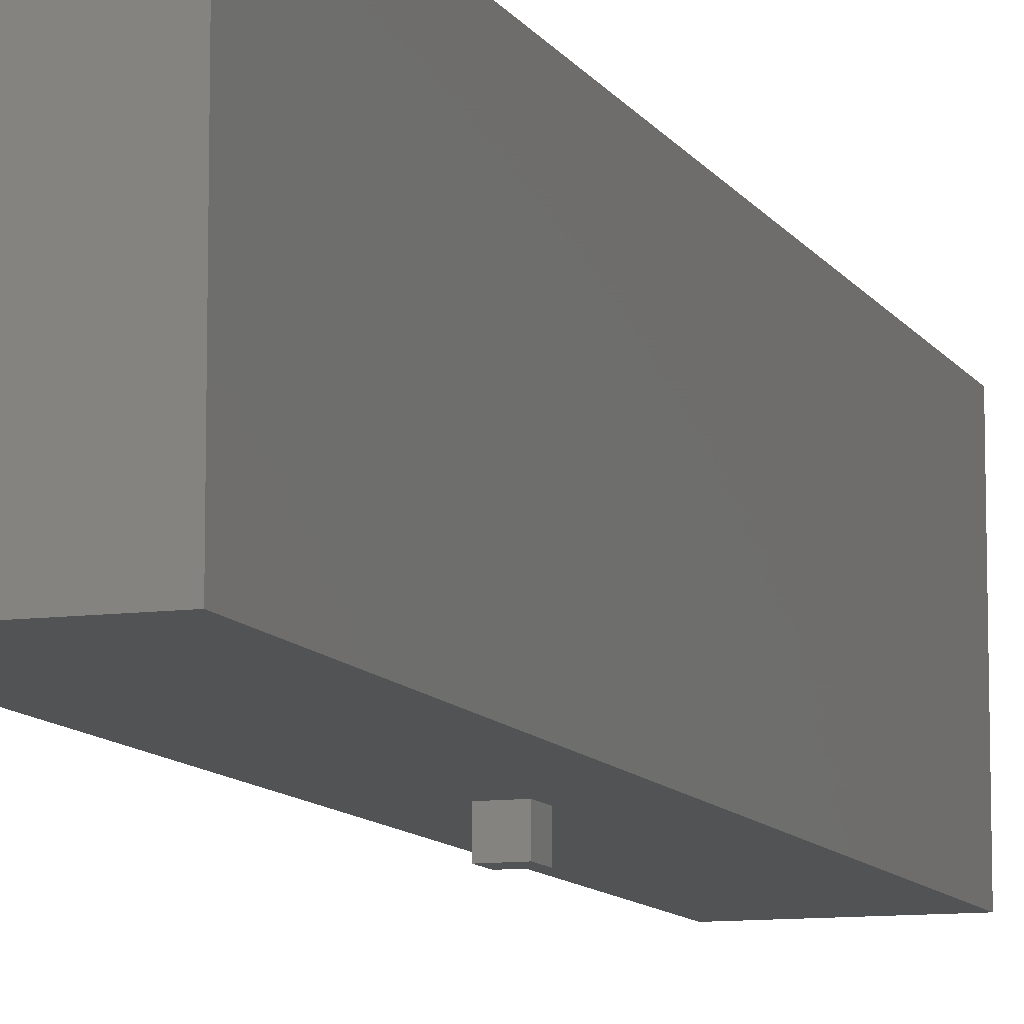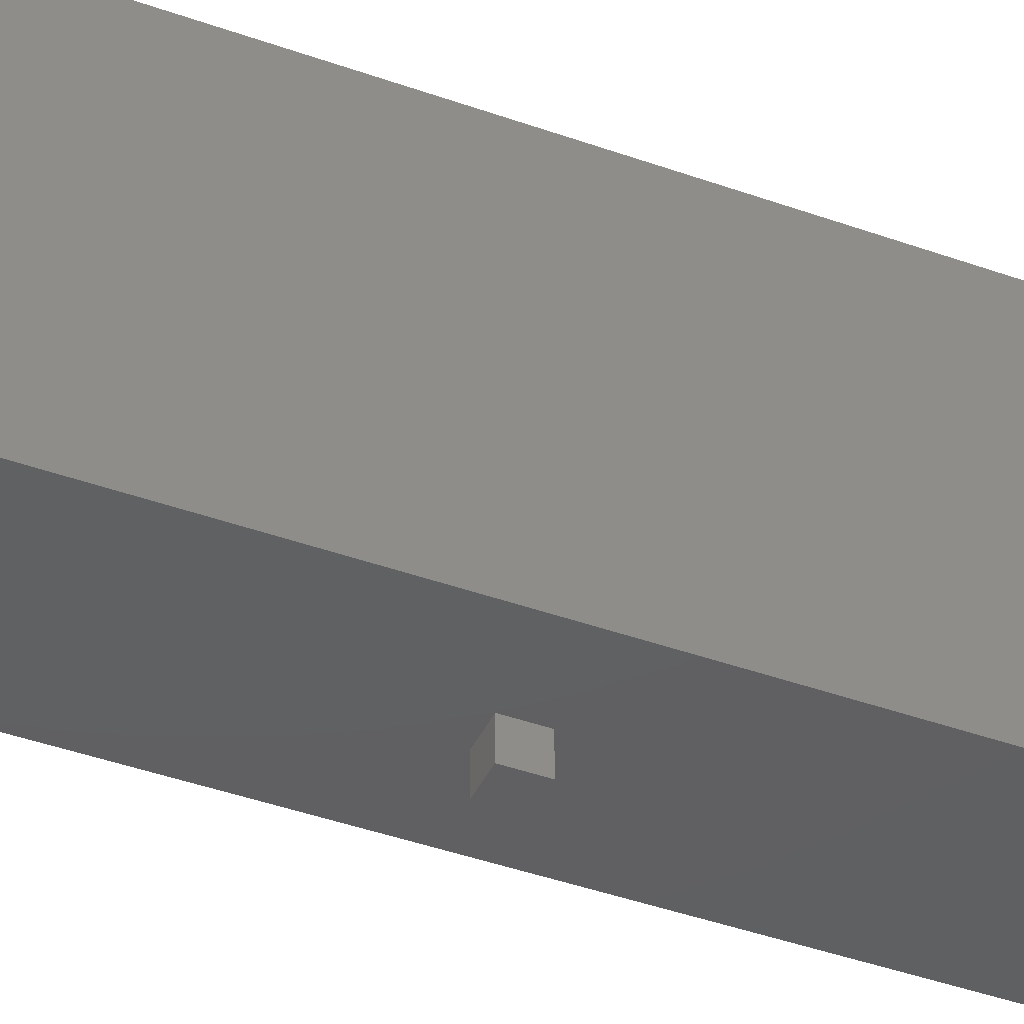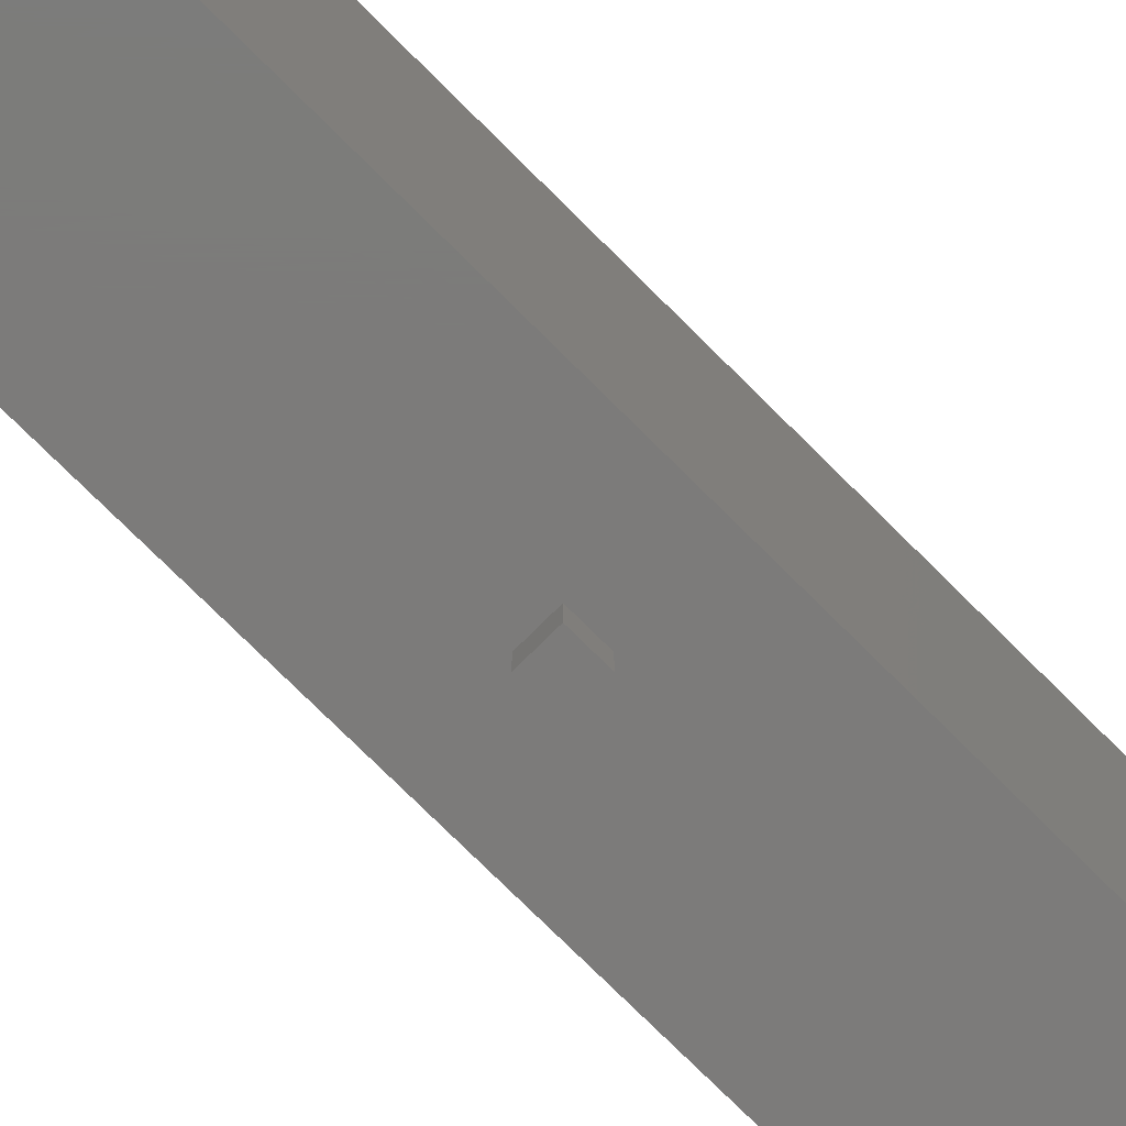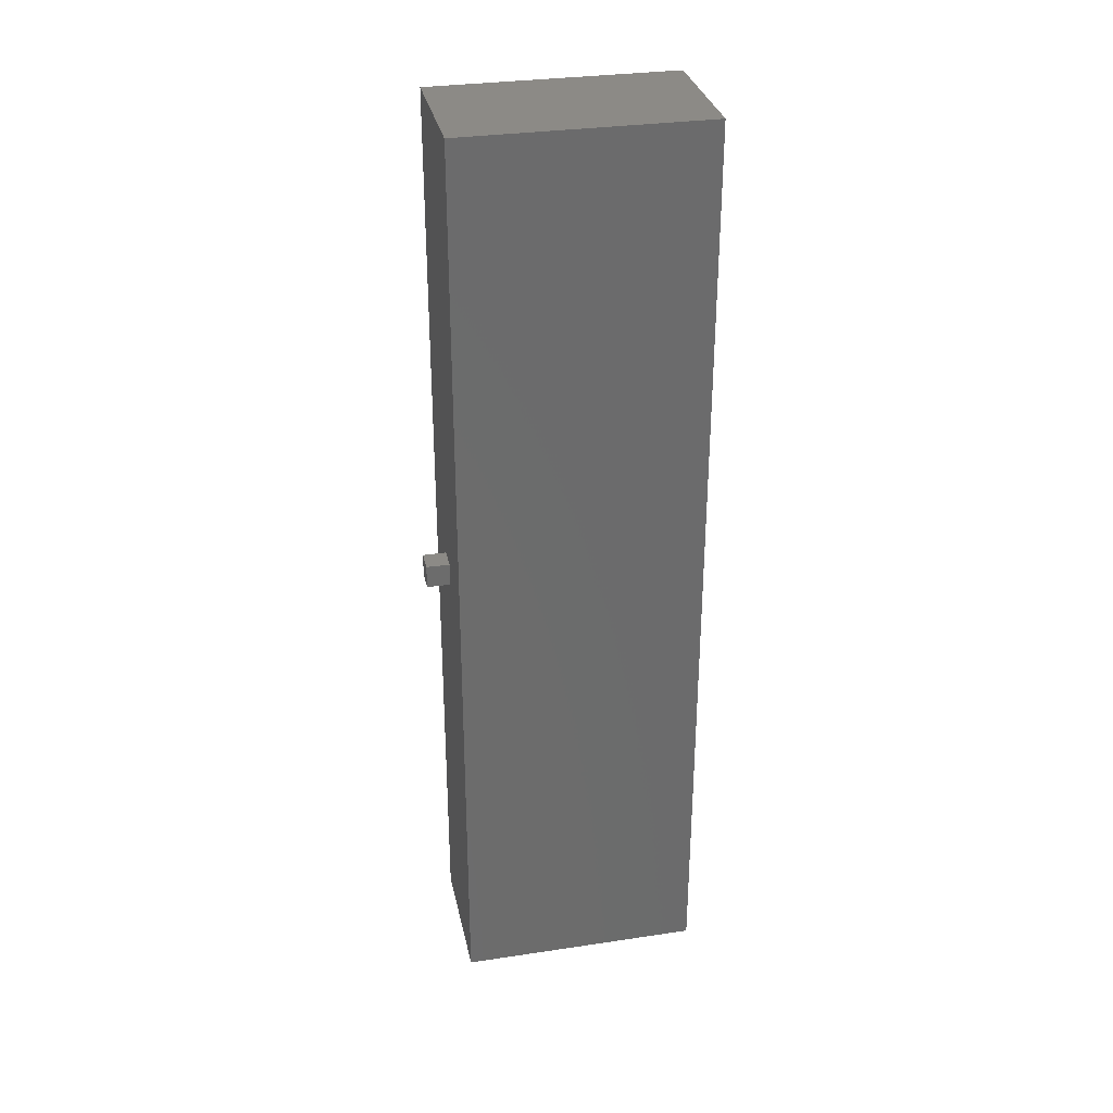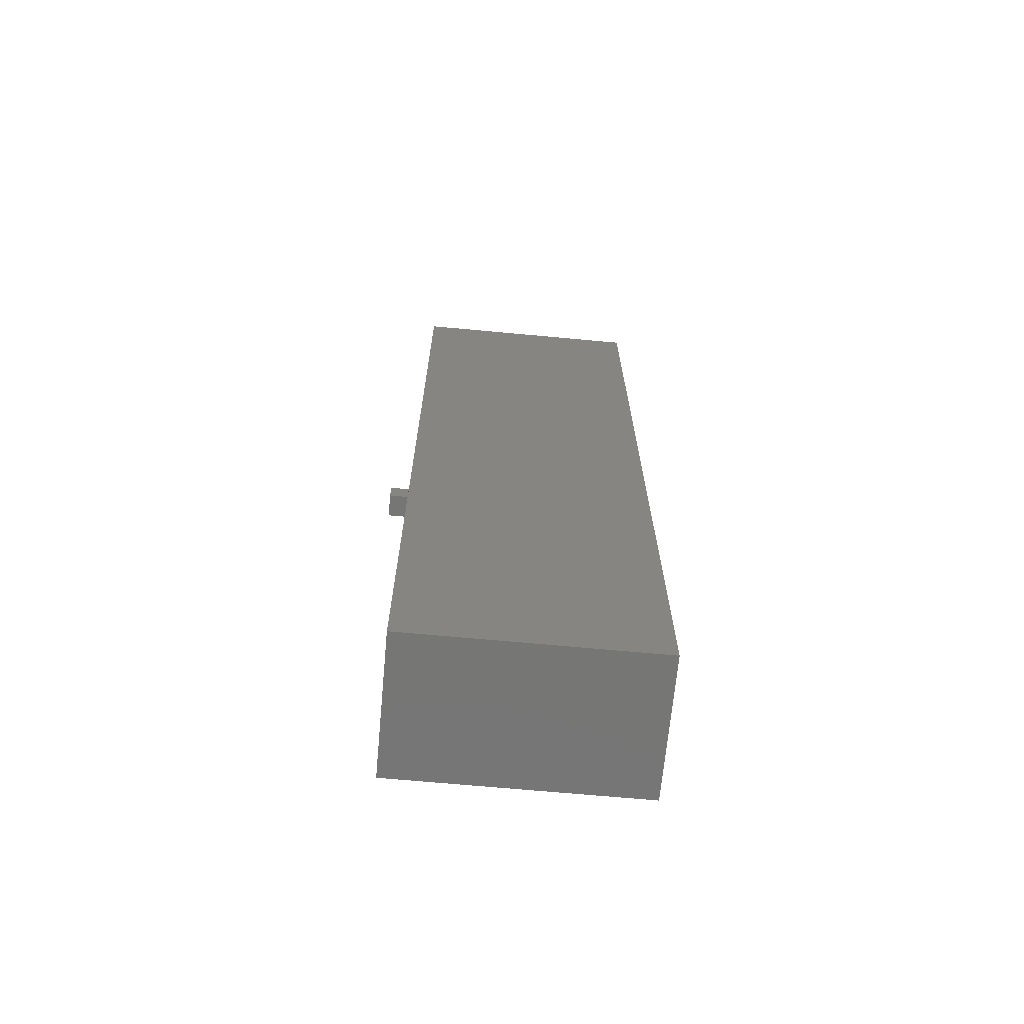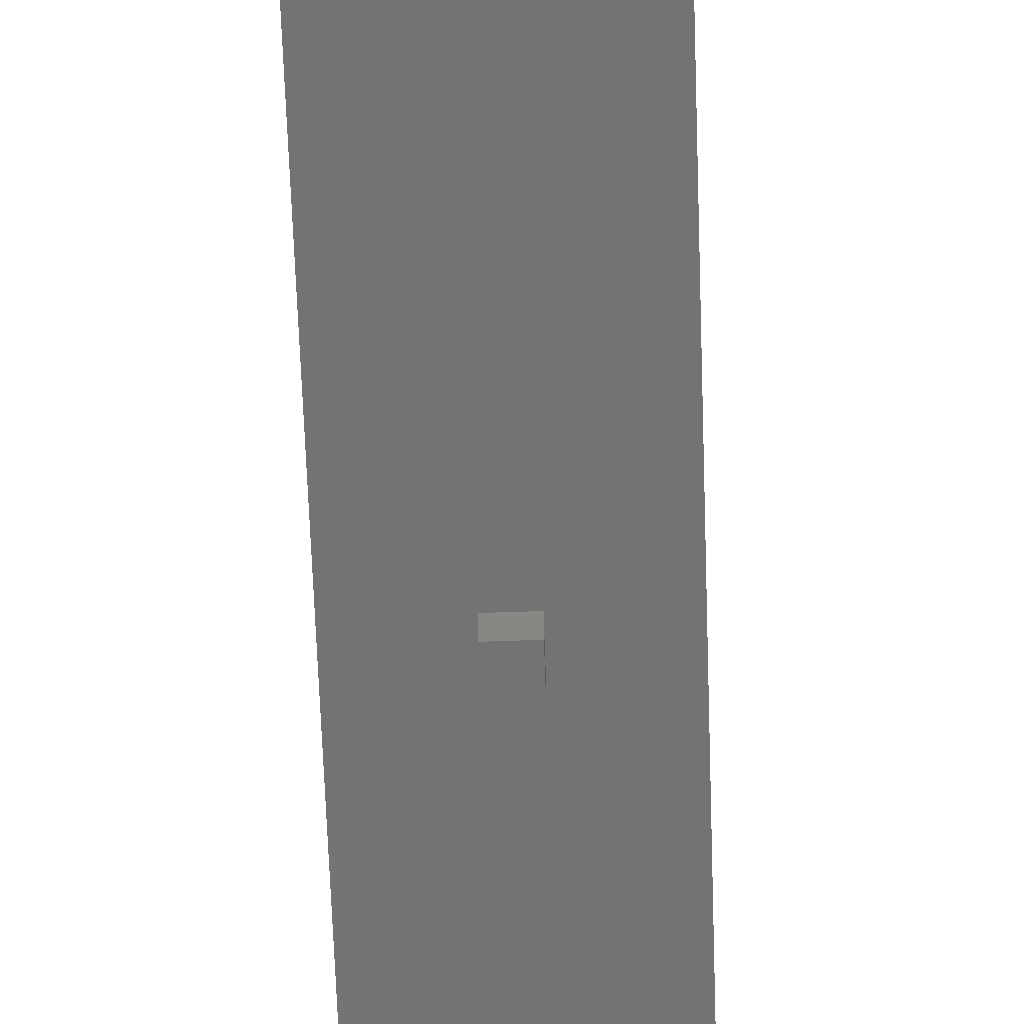
<metadata>
{"format":"stl","ext":"stl","renderer":"f3d","projection":"perspective","resolution":1024,"background":"white","views":[{"elev":-10.1,"azim":-160.9,"up":"+Y"},{"elev":-41.7,"azim":-113.5,"up":"+Y"},{"elev":-74.9,"azim":45.0,"up":"+Y"},{"elev":31.7,"azim":78.1,"up":"+Z"},{"elev":-68.3,"azim":84.7,"up":"+Z"},{"elev":-65.3,"azim":-178.0,"up":"+Y"}]}
</metadata>
<code>
# stl→obj: 20 verts, 36 faces
v -37.35 130.7 -250
v 37.35 0 -250
v -37.35 0 -250
v 37.35 130.7 -250
v -37.35 130.7 250
v -37.35 0 250
v 37.35 0 250
v 37.35 130.7 250
v 20.65 -2.138e-50 -28.6
v -20.65 -2.138e-50 -28.6
v -20.65 -2.138e-50 28.6
v 20.65 -2.138e-50 28.6
v 6.225 0 -6.225
v -6.225 -12.45 -6.225
v -6.225 0 -6.225
v 6.225 -12.45 -6.225
v -6.225 -12.45 6.225
v 6.225 -12.45 6.225
v 6.225 0 6.225
v -6.225 0 6.225
f 1 2 3
f 4 2 1
f 5 6 7
f 8 5 7
f 9 3 2
f 9 10 3
f 6 10 11
f 6 3 10
f 7 11 12
f 7 6 11
f 7 9 2
f 7 12 9
f 5 4 1
f 8 4 5
f 6 5 1
f 6 1 3
f 7 4 8
f 7 2 4
f 13 14 15
f 13 16 14
f 16 17 14
f 16 18 17
f 19 16 13
f 19 18 16
f 15 17 20
f 15 14 17
f 20 18 19
f 20 17 18
f 12 11 20
f 19 12 20
f 10 15 20
f 10 20 11
f 9 19 13
f 9 13 15
f 9 15 10
f 9 12 19

</code>
